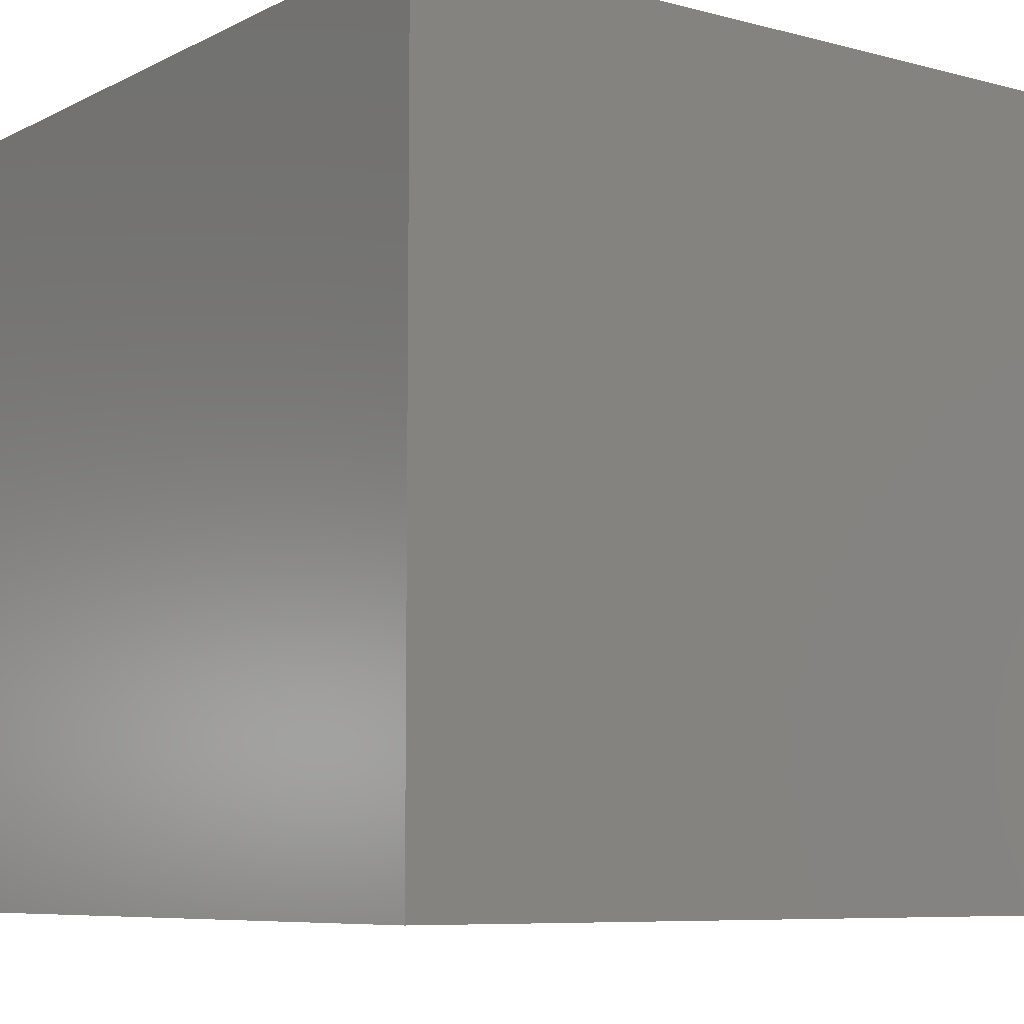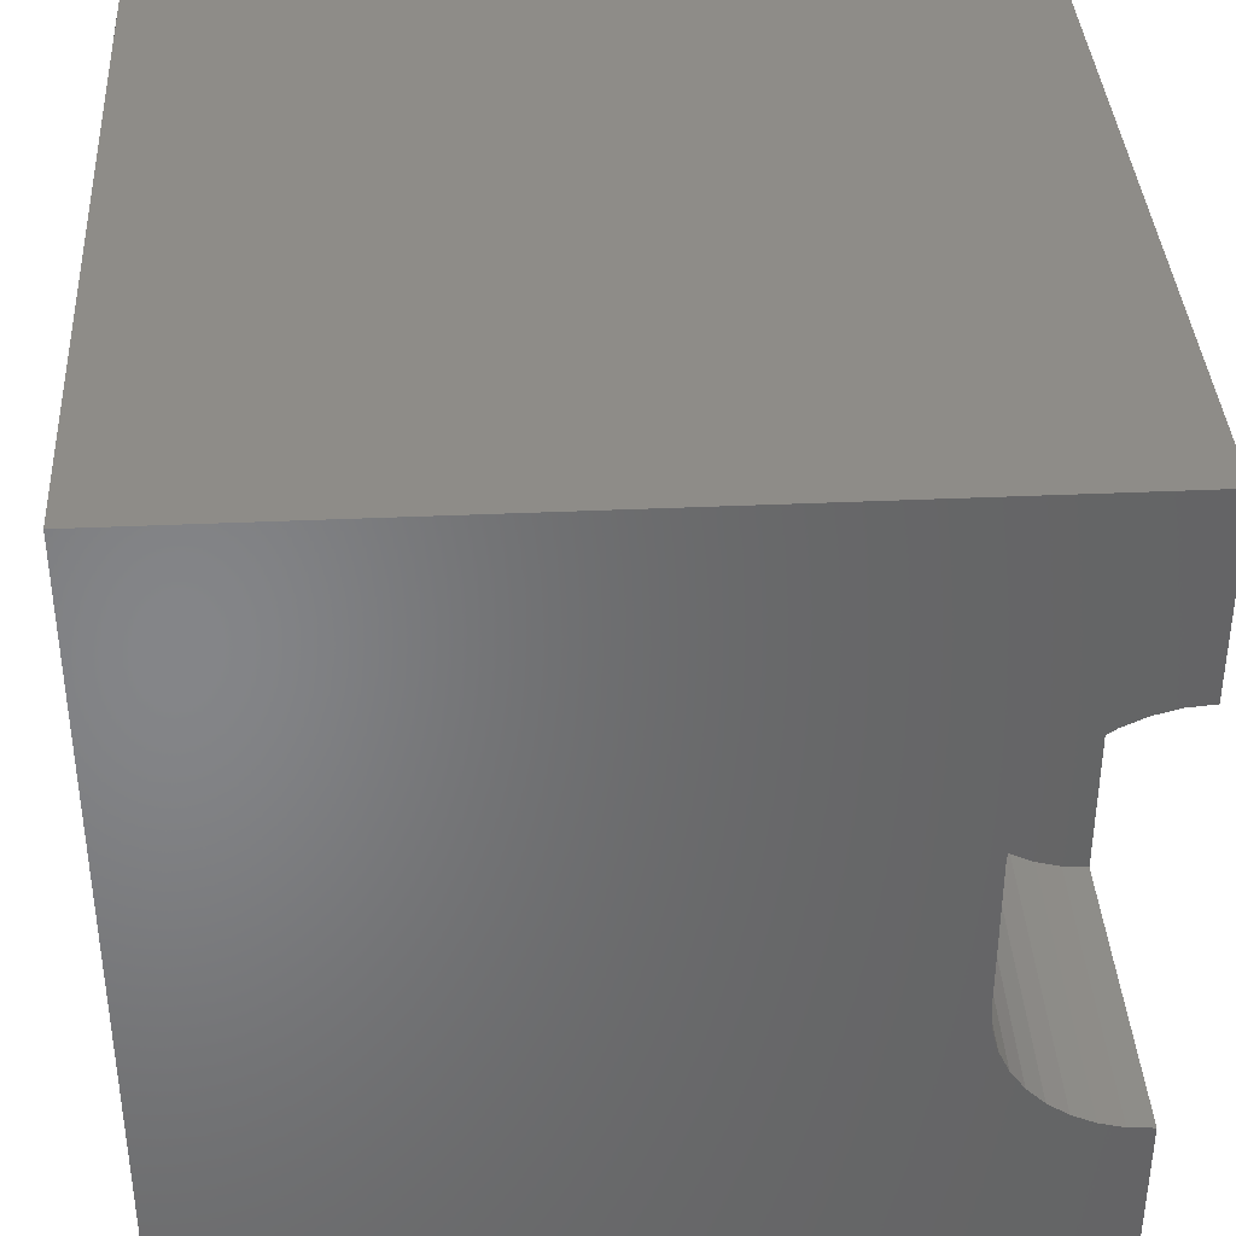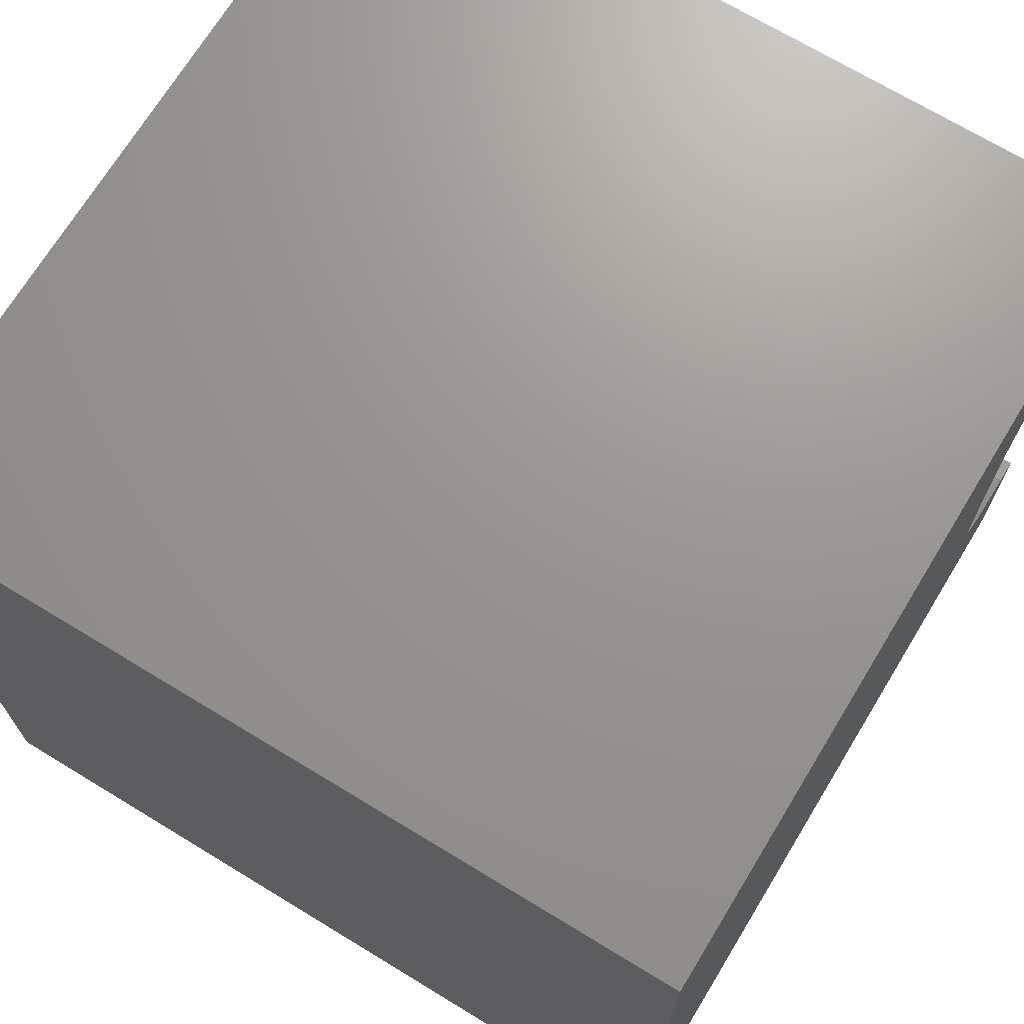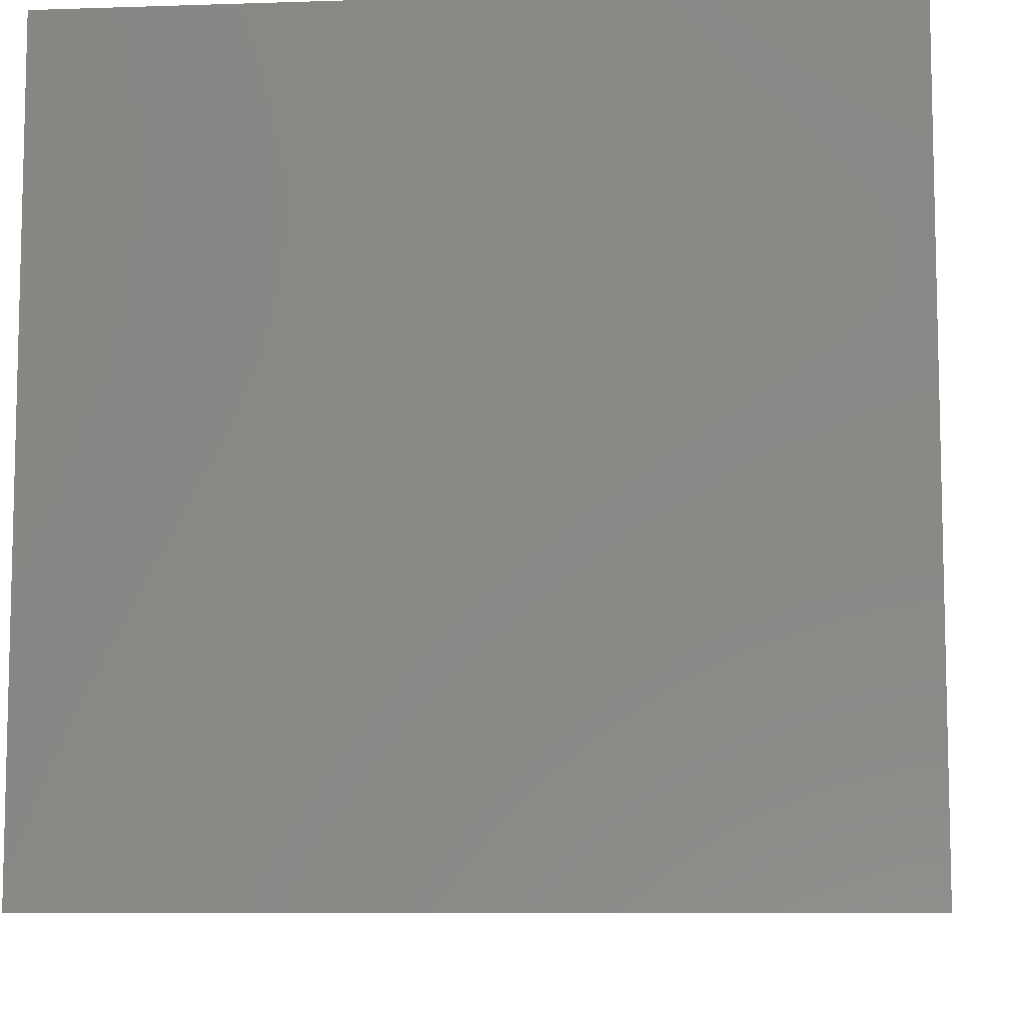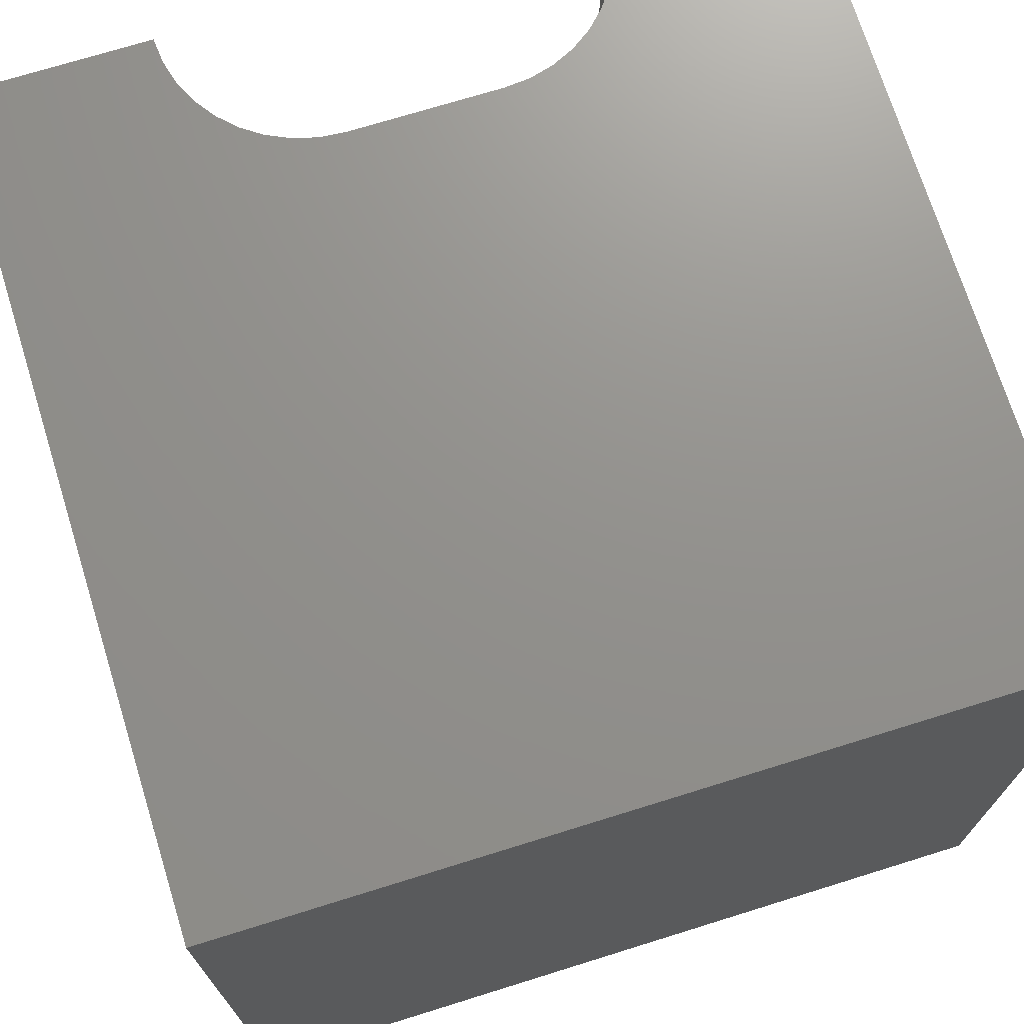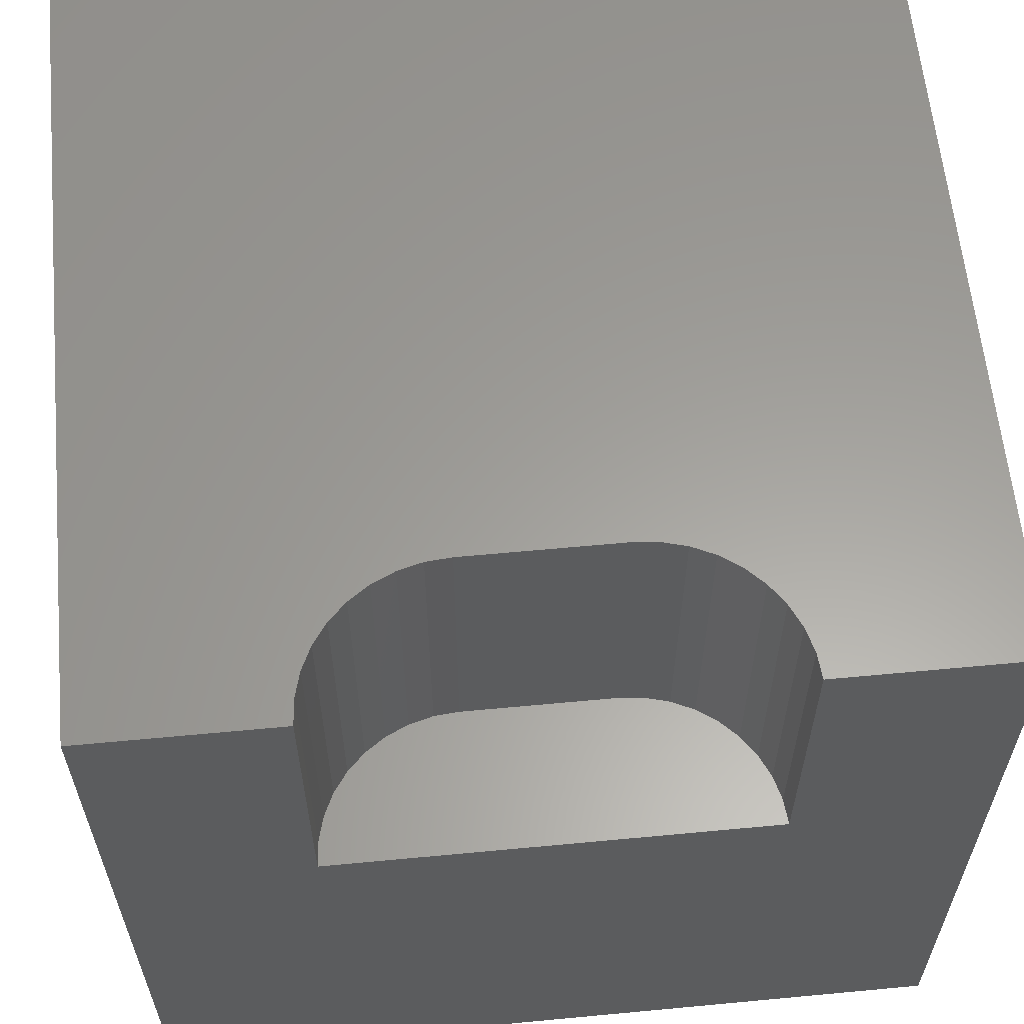
<metadata>
{"format":"stl","ext":"stl","renderer":"f3d","projection":"perspective","resolution":1024,"background":"white","views":[{"elev":-7.6,"azim":-126.5,"up":"+Y"},{"elev":37.7,"azim":-3.3,"up":"+Y"},{"elev":70.3,"azim":-58.7,"up":"+Y"},{"elev":-8.6,"azim":5.1,"up":"+Z"},{"elev":71.9,"azim":-107.3,"up":"+Z"},{"elev":60.9,"azim":84.5,"up":"+Z"}]}
</metadata>
<code>
# stl→obj: 48 verts, 92 faces
v 0 10 10
v 0 10 0
v 0 0 10
v 0 0 0
v 9.695 7.653 10
v 10 7.68 10
v 10 10 10
v 10 2.32 10
v 9.695 2.347 10
v 10 0 10
v 9.4 2.426 10
v 9.123 2.555 10
v 8.872 2.731 10
v 8.656 2.947 10
v 8.481 3.197 10
v 8.352 3.475 10
v 8.273 6.23 10
v 8.352 6.525 10
v 8.481 6.803 10
v 8.656 7.053 10
v 8.872 7.269 10
v 9.123 7.445 10
v 9.4 7.574 10
v 8.273 3.77 10
v 8.246 4.074 10
v 8.246 5.926 10
v 10 2.32 6.196
v 10 0 0
v 10 7.68 6.196
v 10 10 0
v 8.246 4.074 6.196
v 8.273 3.77 6.196
v 8.352 3.475 6.196
v 8.481 3.197 6.196
v 8.656 2.947 6.196
v 8.872 2.731 6.196
v 9.123 2.555 6.196
v 9.4 2.426 6.196
v 9.695 2.347 6.196
v 9.695 7.653 6.196
v 9.4 7.574 6.196
v 9.123 7.445 6.196
v 8.872 7.269 6.196
v 8.656 7.053 6.196
v 8.481 6.803 6.196
v 8.352 6.525 6.196
v 8.273 6.23 6.196
v 8.246 5.926 6.196
f 1 2 3
f 3 2 4
f 5 6 7
f 8 9 10
f 10 9 11
f 10 11 3
f 3 11 12
f 3 12 13
f 13 14 3
f 3 14 15
f 3 15 16
f 17 18 1
f 1 18 19
f 1 19 20
f 20 21 1
f 1 21 22
f 1 22 7
f 7 22 23
f 7 23 5
f 16 24 3
f 3 24 25
f 3 25 1
f 1 25 26
f 1 26 17
f 8 10 27
f 27 10 28
f 27 28 29
f 29 28 30
f 29 30 6
f 6 30 7
f 2 30 4
f 4 30 28
f 7 30 1
f 1 30 2
f 28 10 4
f 4 10 3
f 31 25 24
f 31 24 32
f 32 24 16
f 32 16 33
f 33 16 15
f 33 15 34
f 34 15 14
f 34 14 35
f 35 14 13
f 35 13 36
f 36 13 12
f 36 12 37
f 37 12 11
f 37 11 38
f 38 11 9
f 38 9 39
f 39 9 8
f 39 8 27
f 29 6 5
f 29 5 40
f 40 5 23
f 40 23 41
f 41 23 22
f 41 22 42
f 42 22 21
f 42 21 43
f 43 21 20
f 43 20 44
f 44 20 19
f 44 19 45
f 45 19 18
f 45 18 46
f 46 18 17
f 46 17 47
f 47 17 26
f 47 26 48
f 48 31 27
f 27 29 48
f 48 29 40
f 48 40 41
f 46 43 45
f 45 43 44
f 41 42 48
f 48 42 43
f 48 43 47
f 47 43 46
f 31 32 27
f 27 32 33
f 27 33 34
f 34 35 27
f 27 35 36
f 27 36 39
f 39 36 37
f 39 37 38
f 31 48 25
f 25 48 26

</code>
